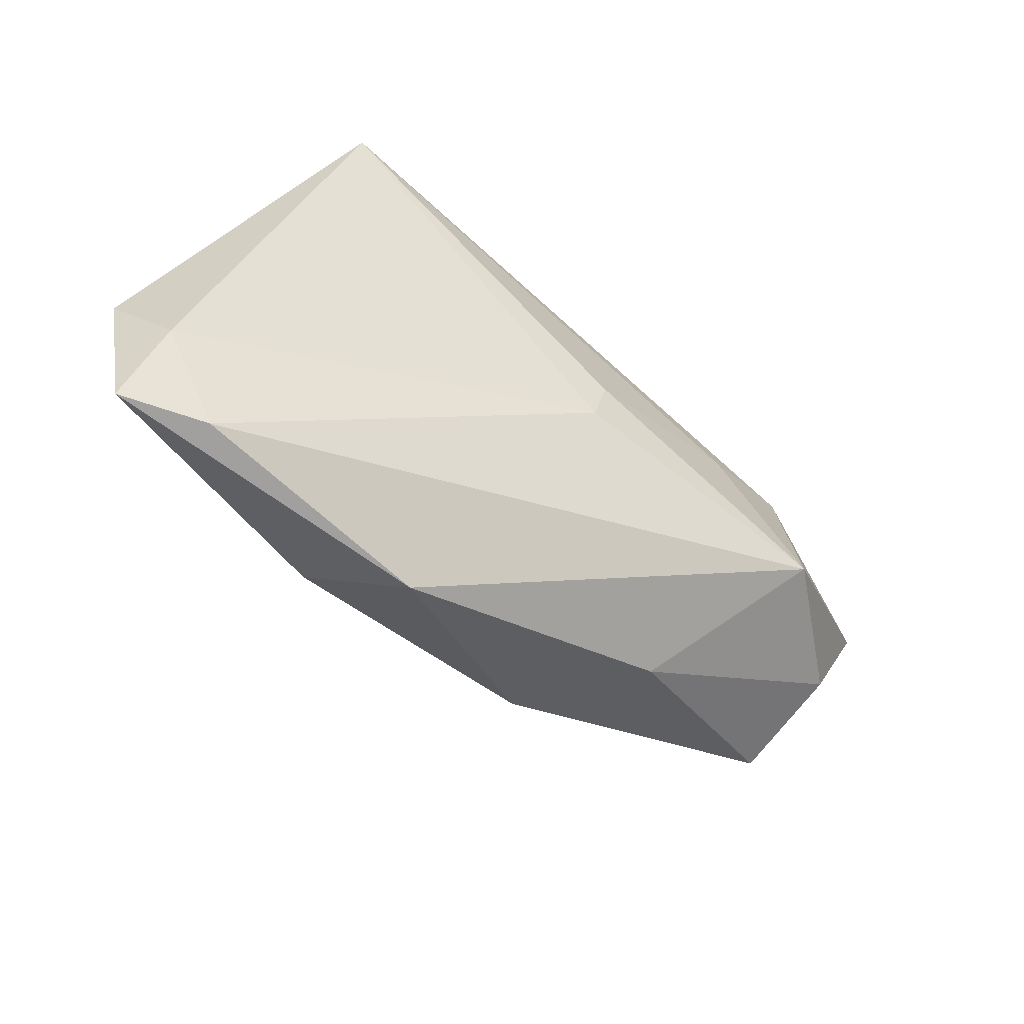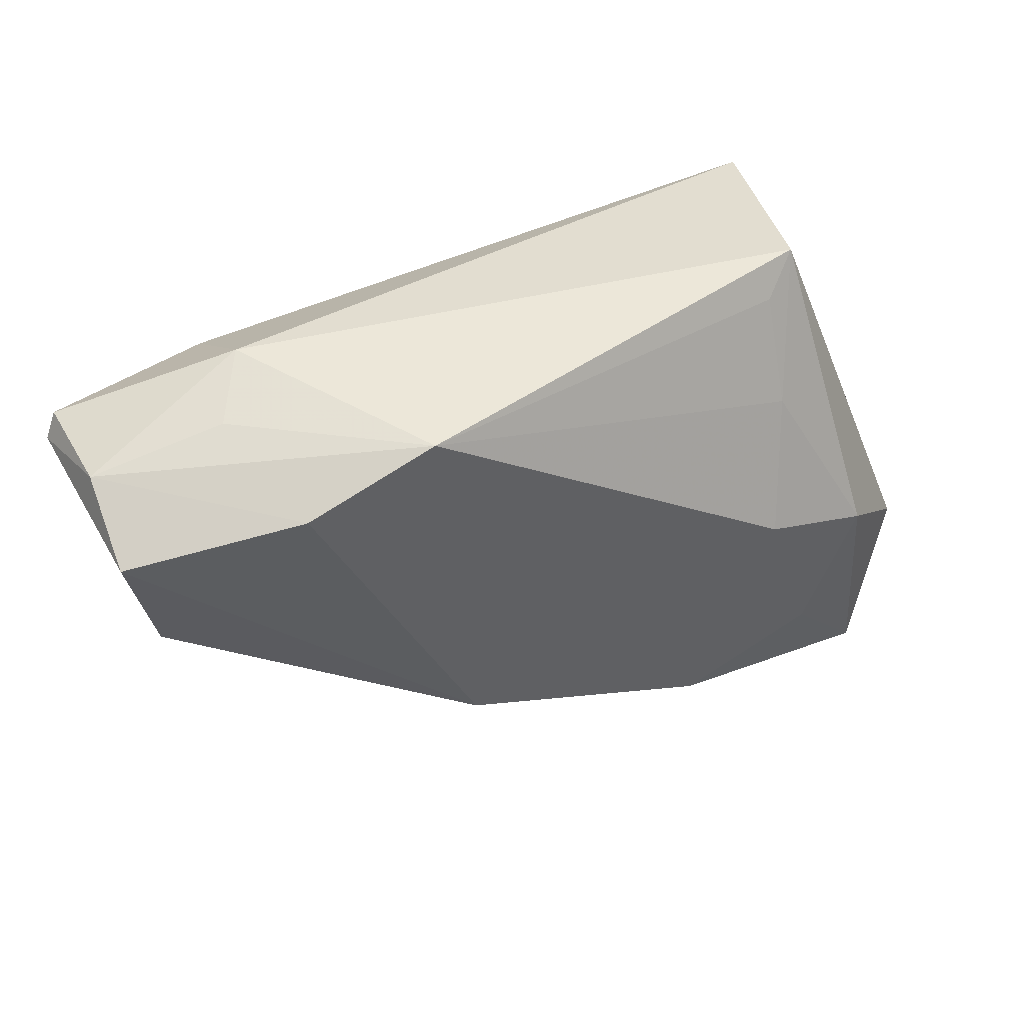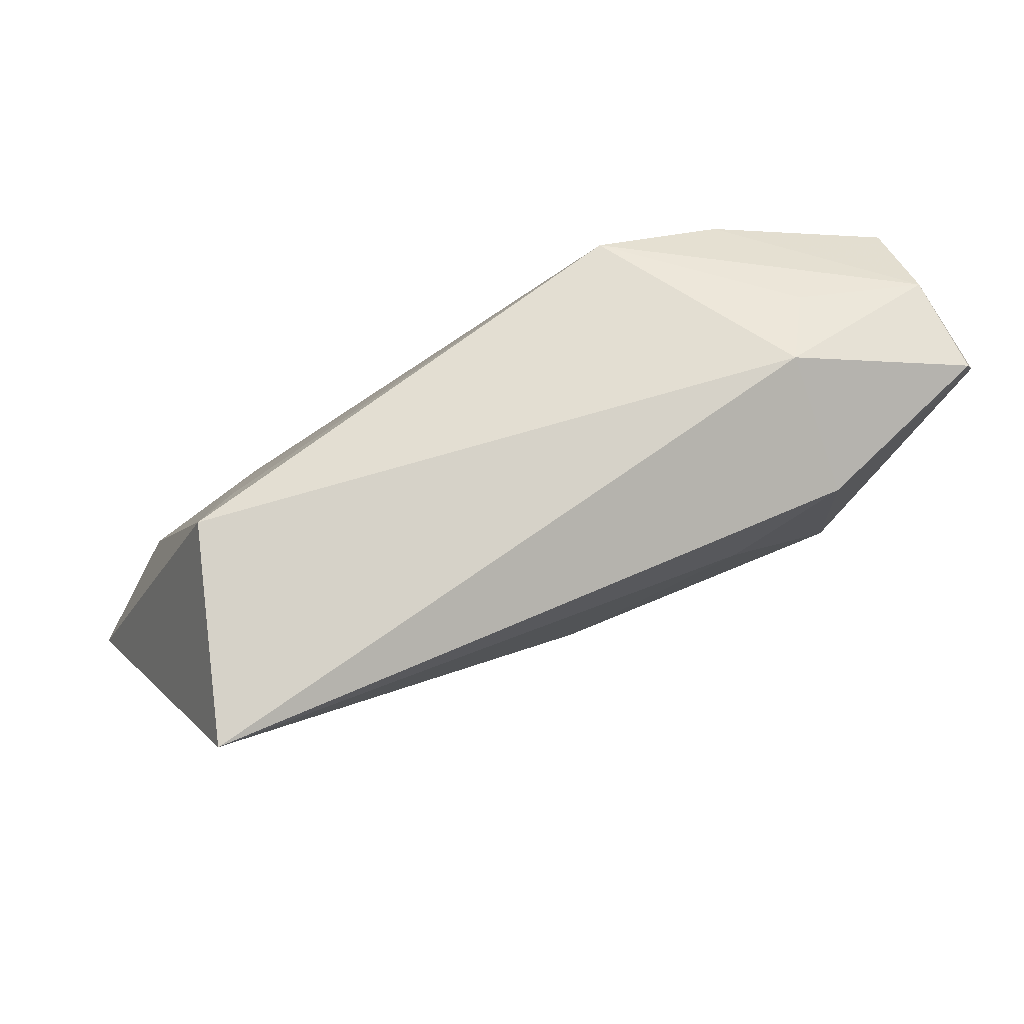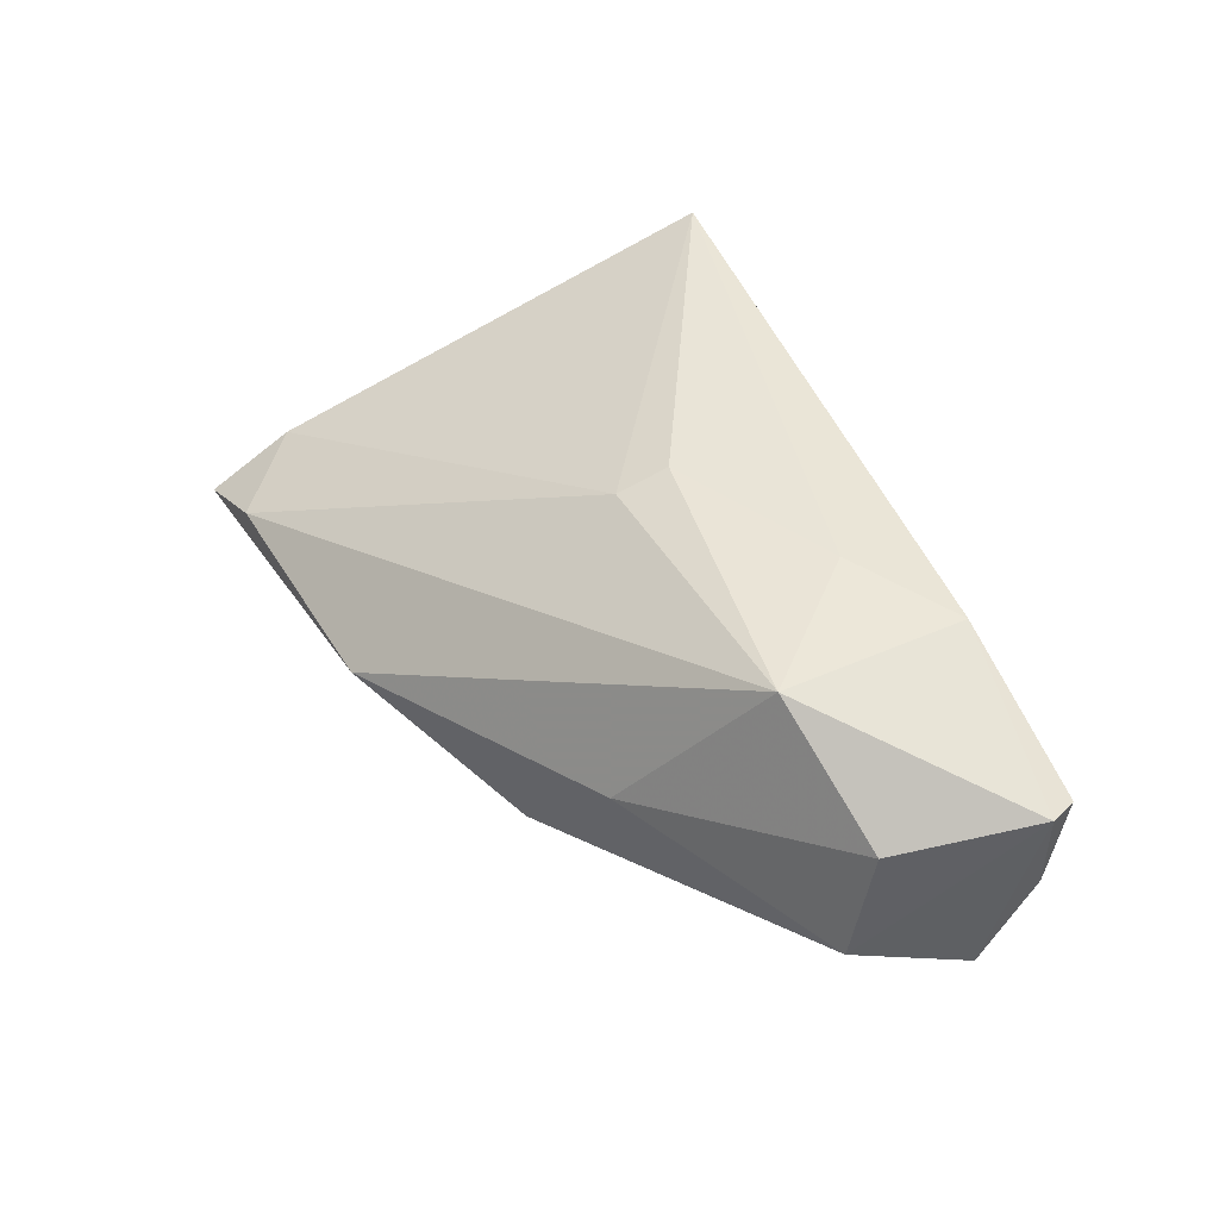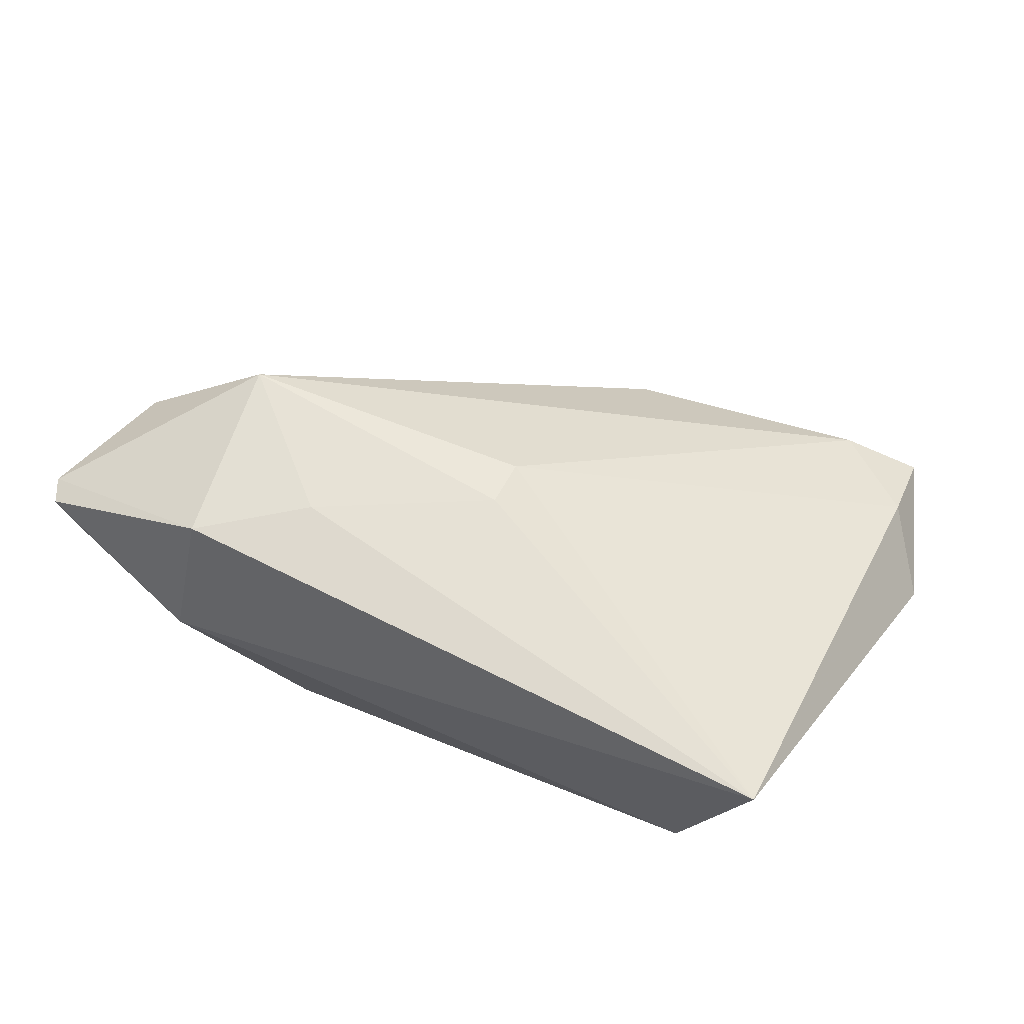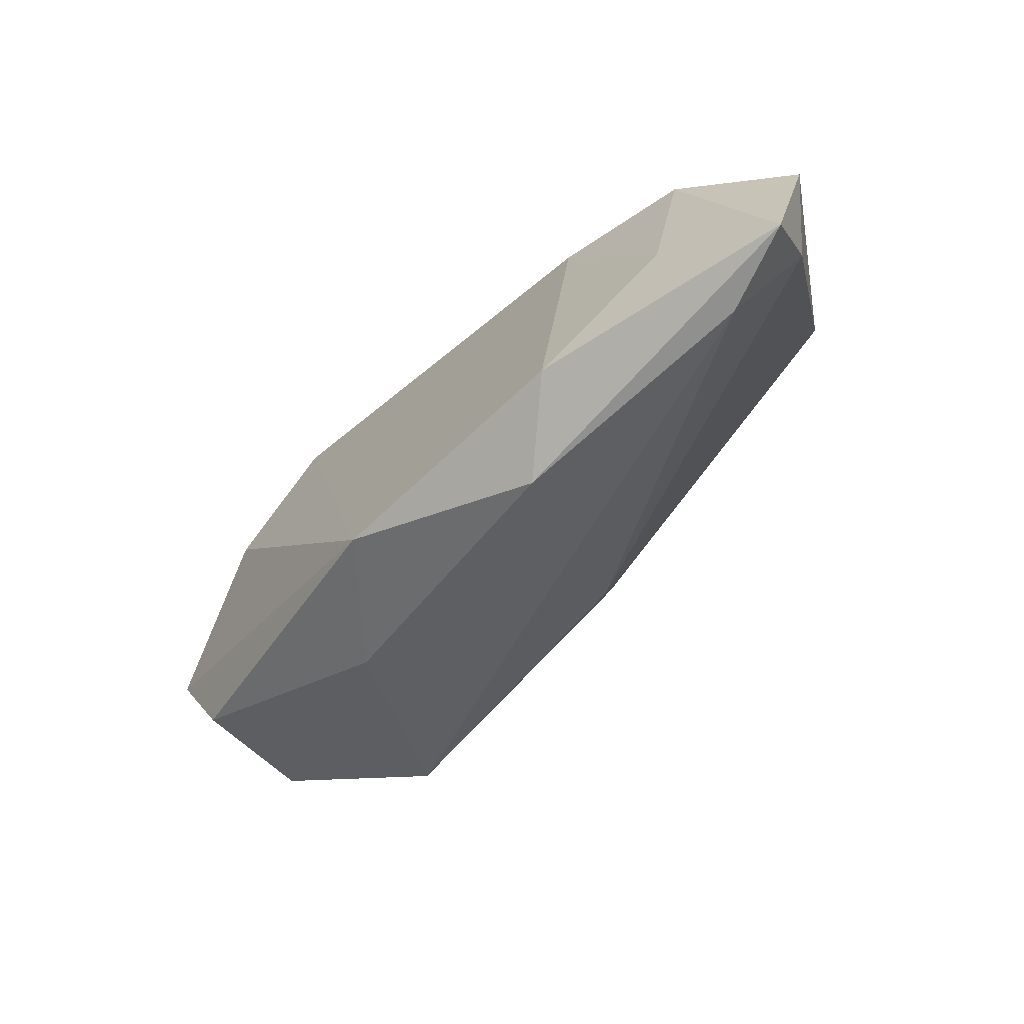
<metadata>
{"format":"obj","ext":"obj","renderer":"f3d","projection":"perspective","resolution":1024,"background":"white","views":[{"elev":-69.2,"azim":-42.4,"up":"+Y"},{"elev":35.4,"azim":151.1,"up":"+Y"},{"elev":77.5,"azim":-24.7,"up":"+Y"},{"elev":46.0,"azim":64.5,"up":"+Z"},{"elev":64.4,"azim":-158.6,"up":"+Z"},{"elev":-74.0,"azim":-136.3,"up":"+Y"}]}
</metadata>
<code>
v 0.03683 -0.005534 0.02073
v 0.0005662 -0.006458 0.01804
v -0.03902 -0.03942 -0.005396
v -0.008314 -0.03698 -0.006103
v 0.02675 -0.01966 -1.557e-05
v 0.03567 0.01794 0.01986
v -0.04863 -0.03018 -0.00286
v 0.05738 0.009116 -0.008781
v -0.04268 -0.01291 -0.01631
v -0.03638 -0.02888 -0.01439
v 0.0009483 -1.405e-05 0.01997
v -0.05486 -0.02074 -0.008438
v 0.05807 0.01513 0.01263
v 0.05244 -0.001665 0.009197
v -0.01799 -0.03433 -0.01461
v 0.01493 -0.0248 -0.01367
v 0.05682 0.01632 0.0006033
v 0.05683 0.01831 0.0127
v 0.02244 0.00989 0.02073
v -0.04275 0.02528 0.01833
v 0.03652 0.02528 0.004544
v -0.03011 0.02065 -0.009152
v 0.02242 0.0209 -0.01897
v 0.05273 -0.004474 -0.005369
v 0.03765 0.01422 -0.01703
v -0.03036 0.007662 -0.01333
v 0.04156 0.02078 -0.002926
v -0.03483 0.02528 -0.006483
v -0.04924 -0.04077 -0.009362
v -0.02701 -0.008247 -0.0186
f 18 21 6
f 6 21 20
f 20 21 28
f 19 6 20
f 1 6 19
f 7 2 20
f 20 2 11
f 11 2 1
f 11 19 20
f 1 19 11
f 1 14 13
f 18 6 13
f 13 6 1
f 25 8 16
f 23 28 21
f 21 27 23
f 23 30 26
f 25 16 23
f 23 16 30
f 9 28 26
f 26 30 9
f 3 7 29
f 2 7 3
f 1 2 3
f 17 21 18
f 17 27 21
f 18 13 17
f 17 13 8
f 17 23 27
f 17 8 25
f 25 23 17
f 24 16 8
f 24 13 14
f 8 13 24
f 29 9 10
f 10 9 30
f 26 28 22
f 22 23 26
f 28 23 22
f 12 9 29
f 29 7 12
f 28 9 12
f 12 7 20
f 20 28 12
f 29 10 15
f 30 16 15
f 15 10 30
f 1 3 4
f 4 15 16
f 4 3 29
f 29 15 4
f 5 14 1
f 1 4 5
f 5 24 14
f 16 24 5
f 5 4 16

</code>
